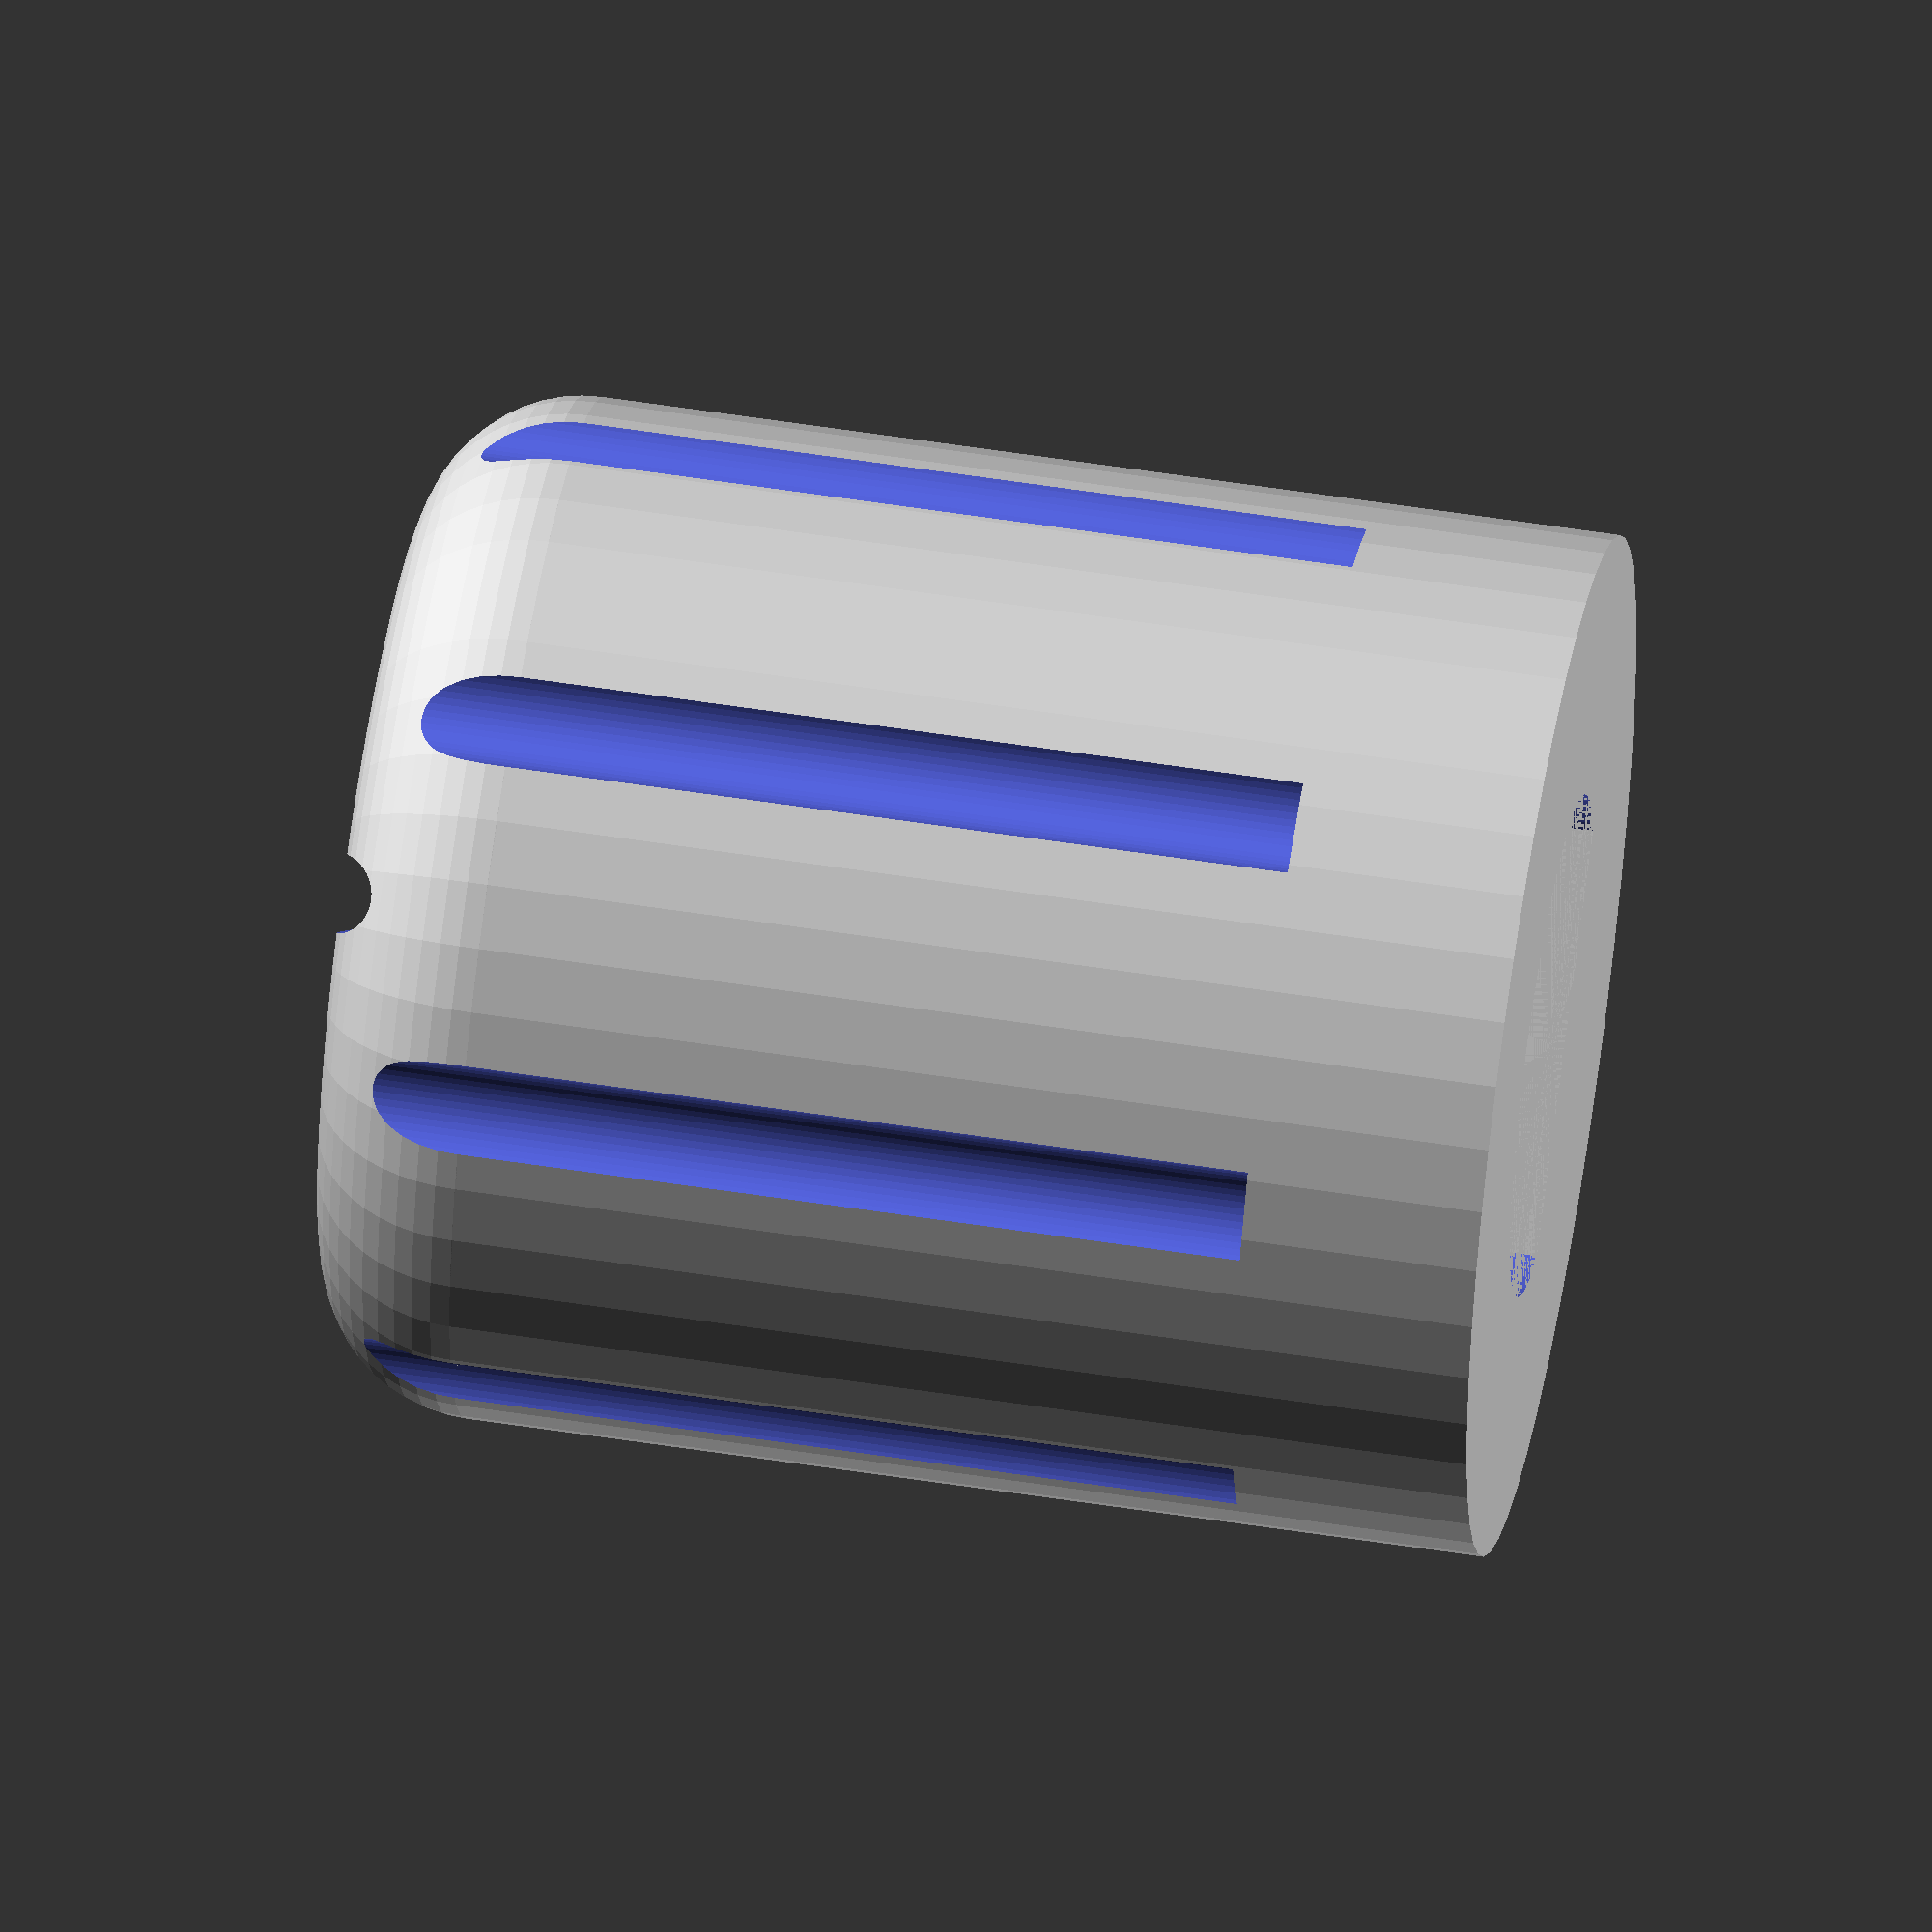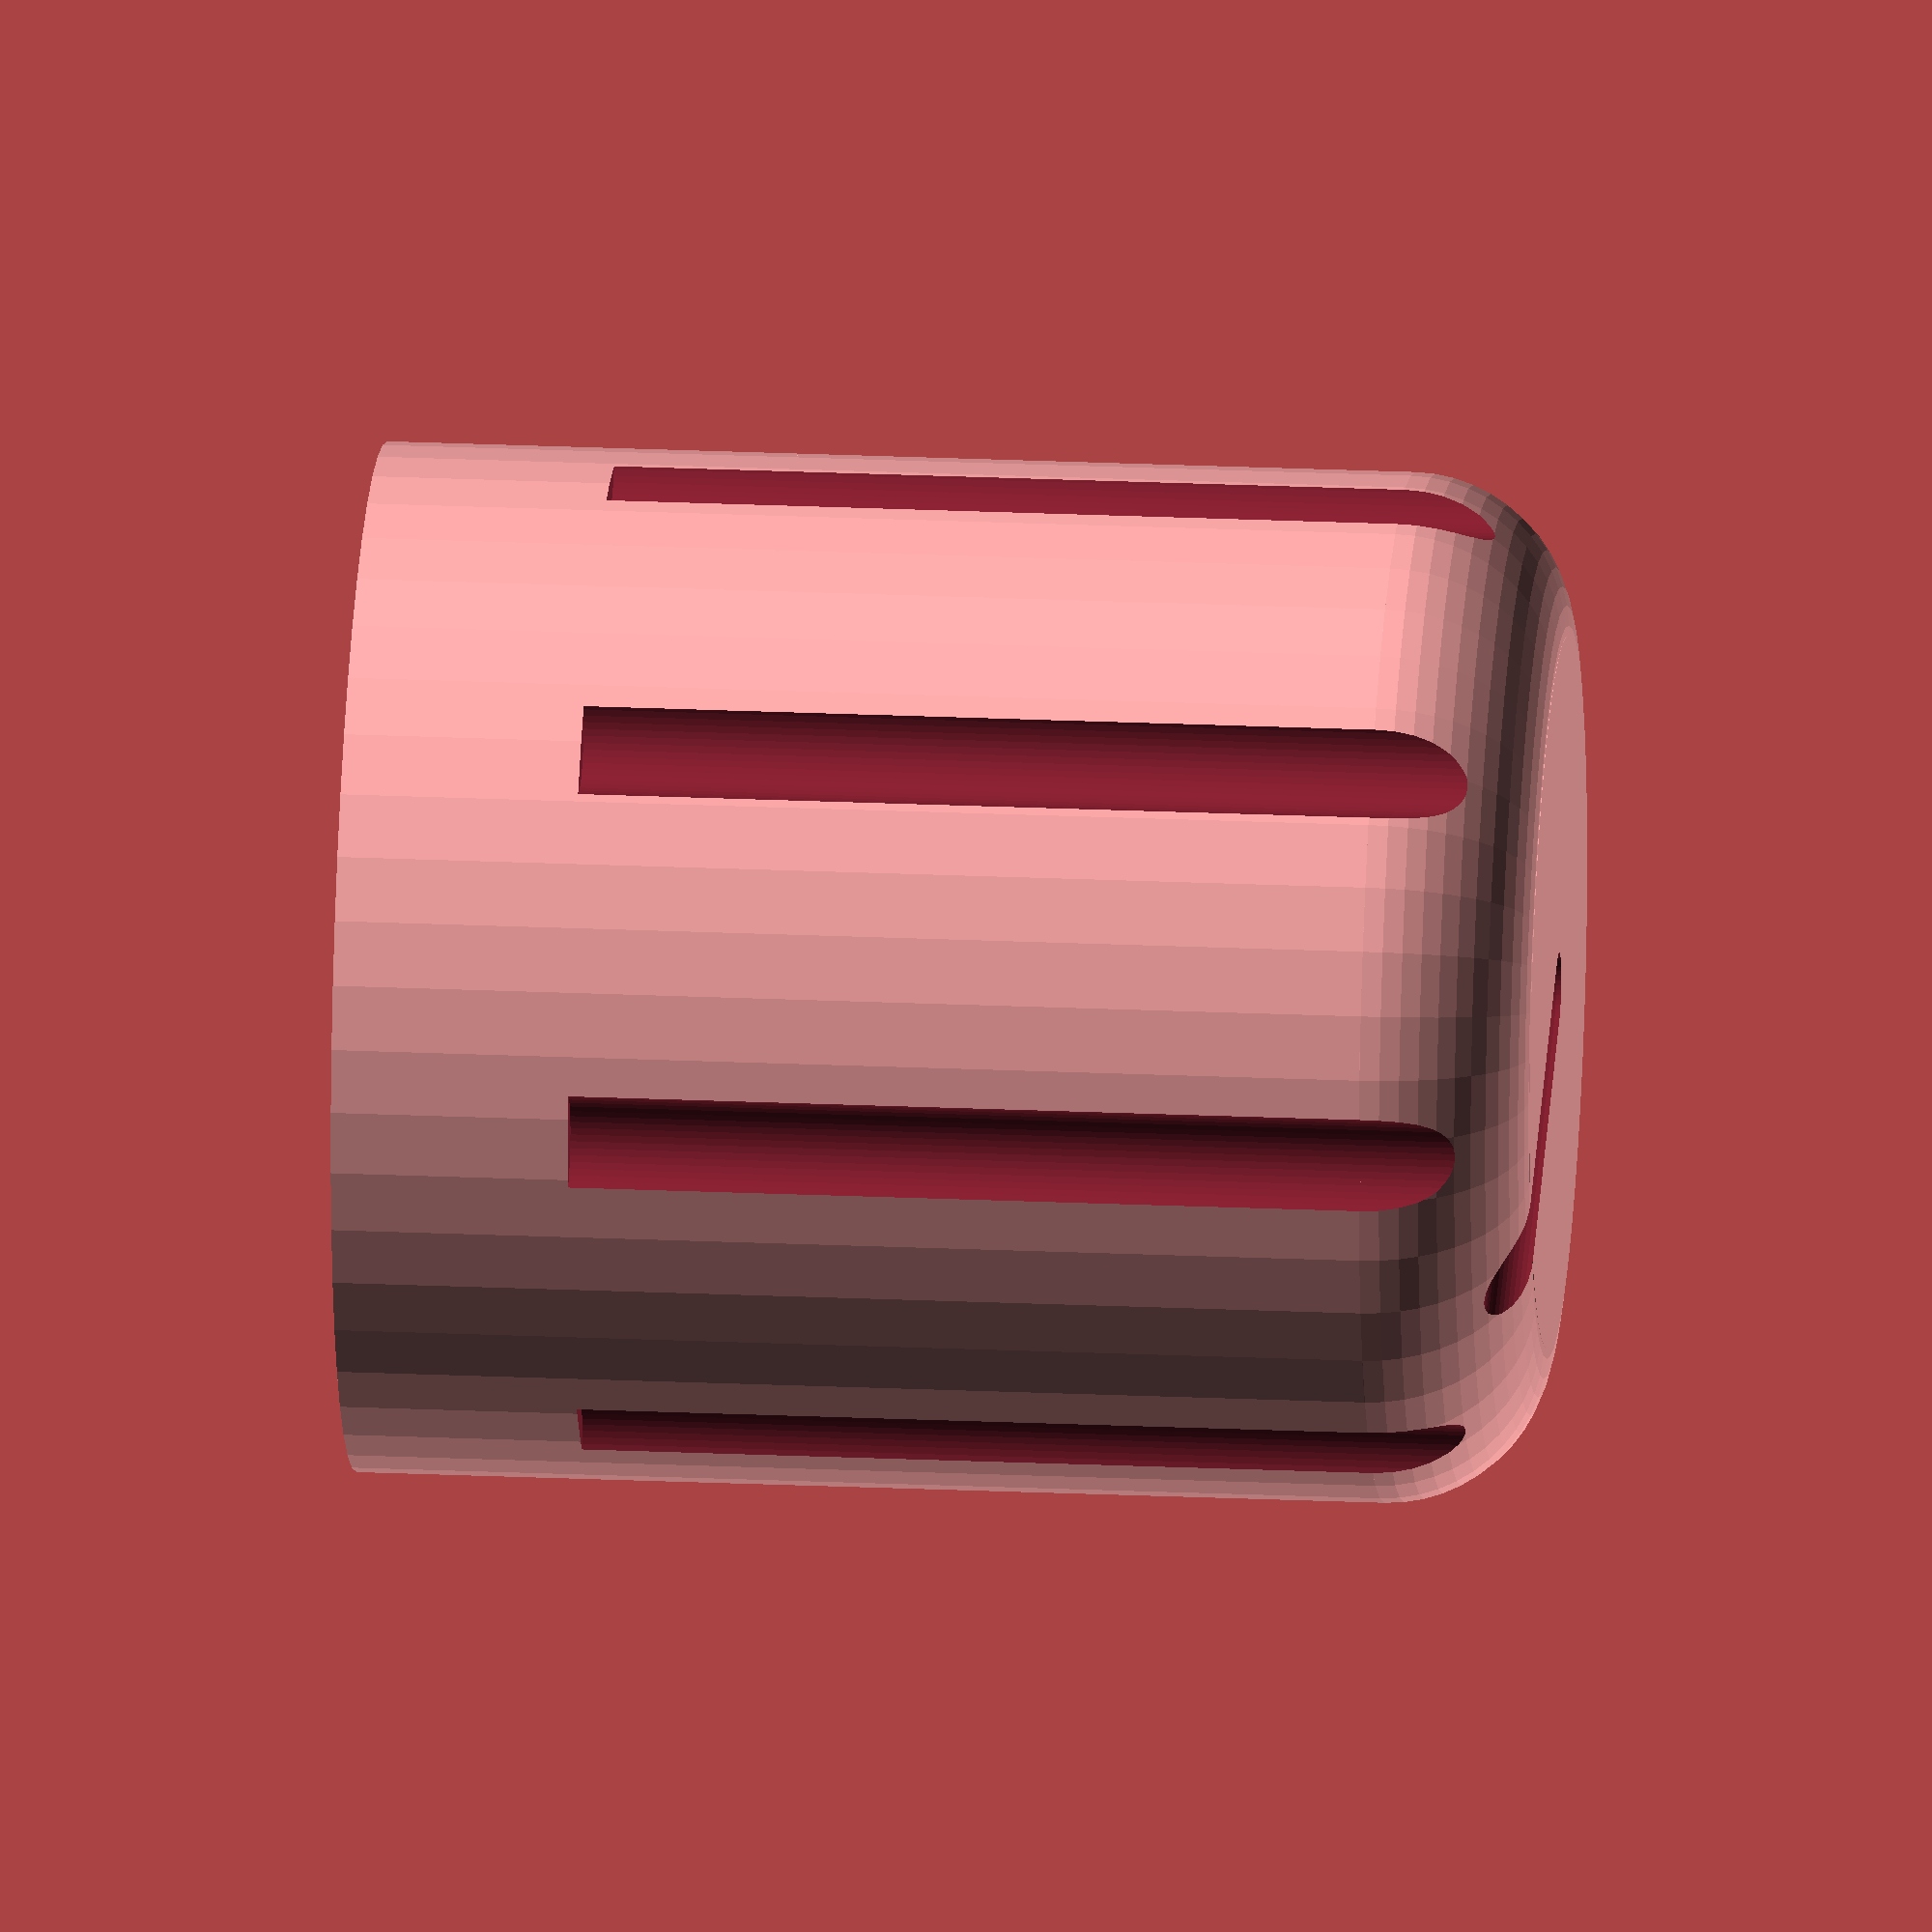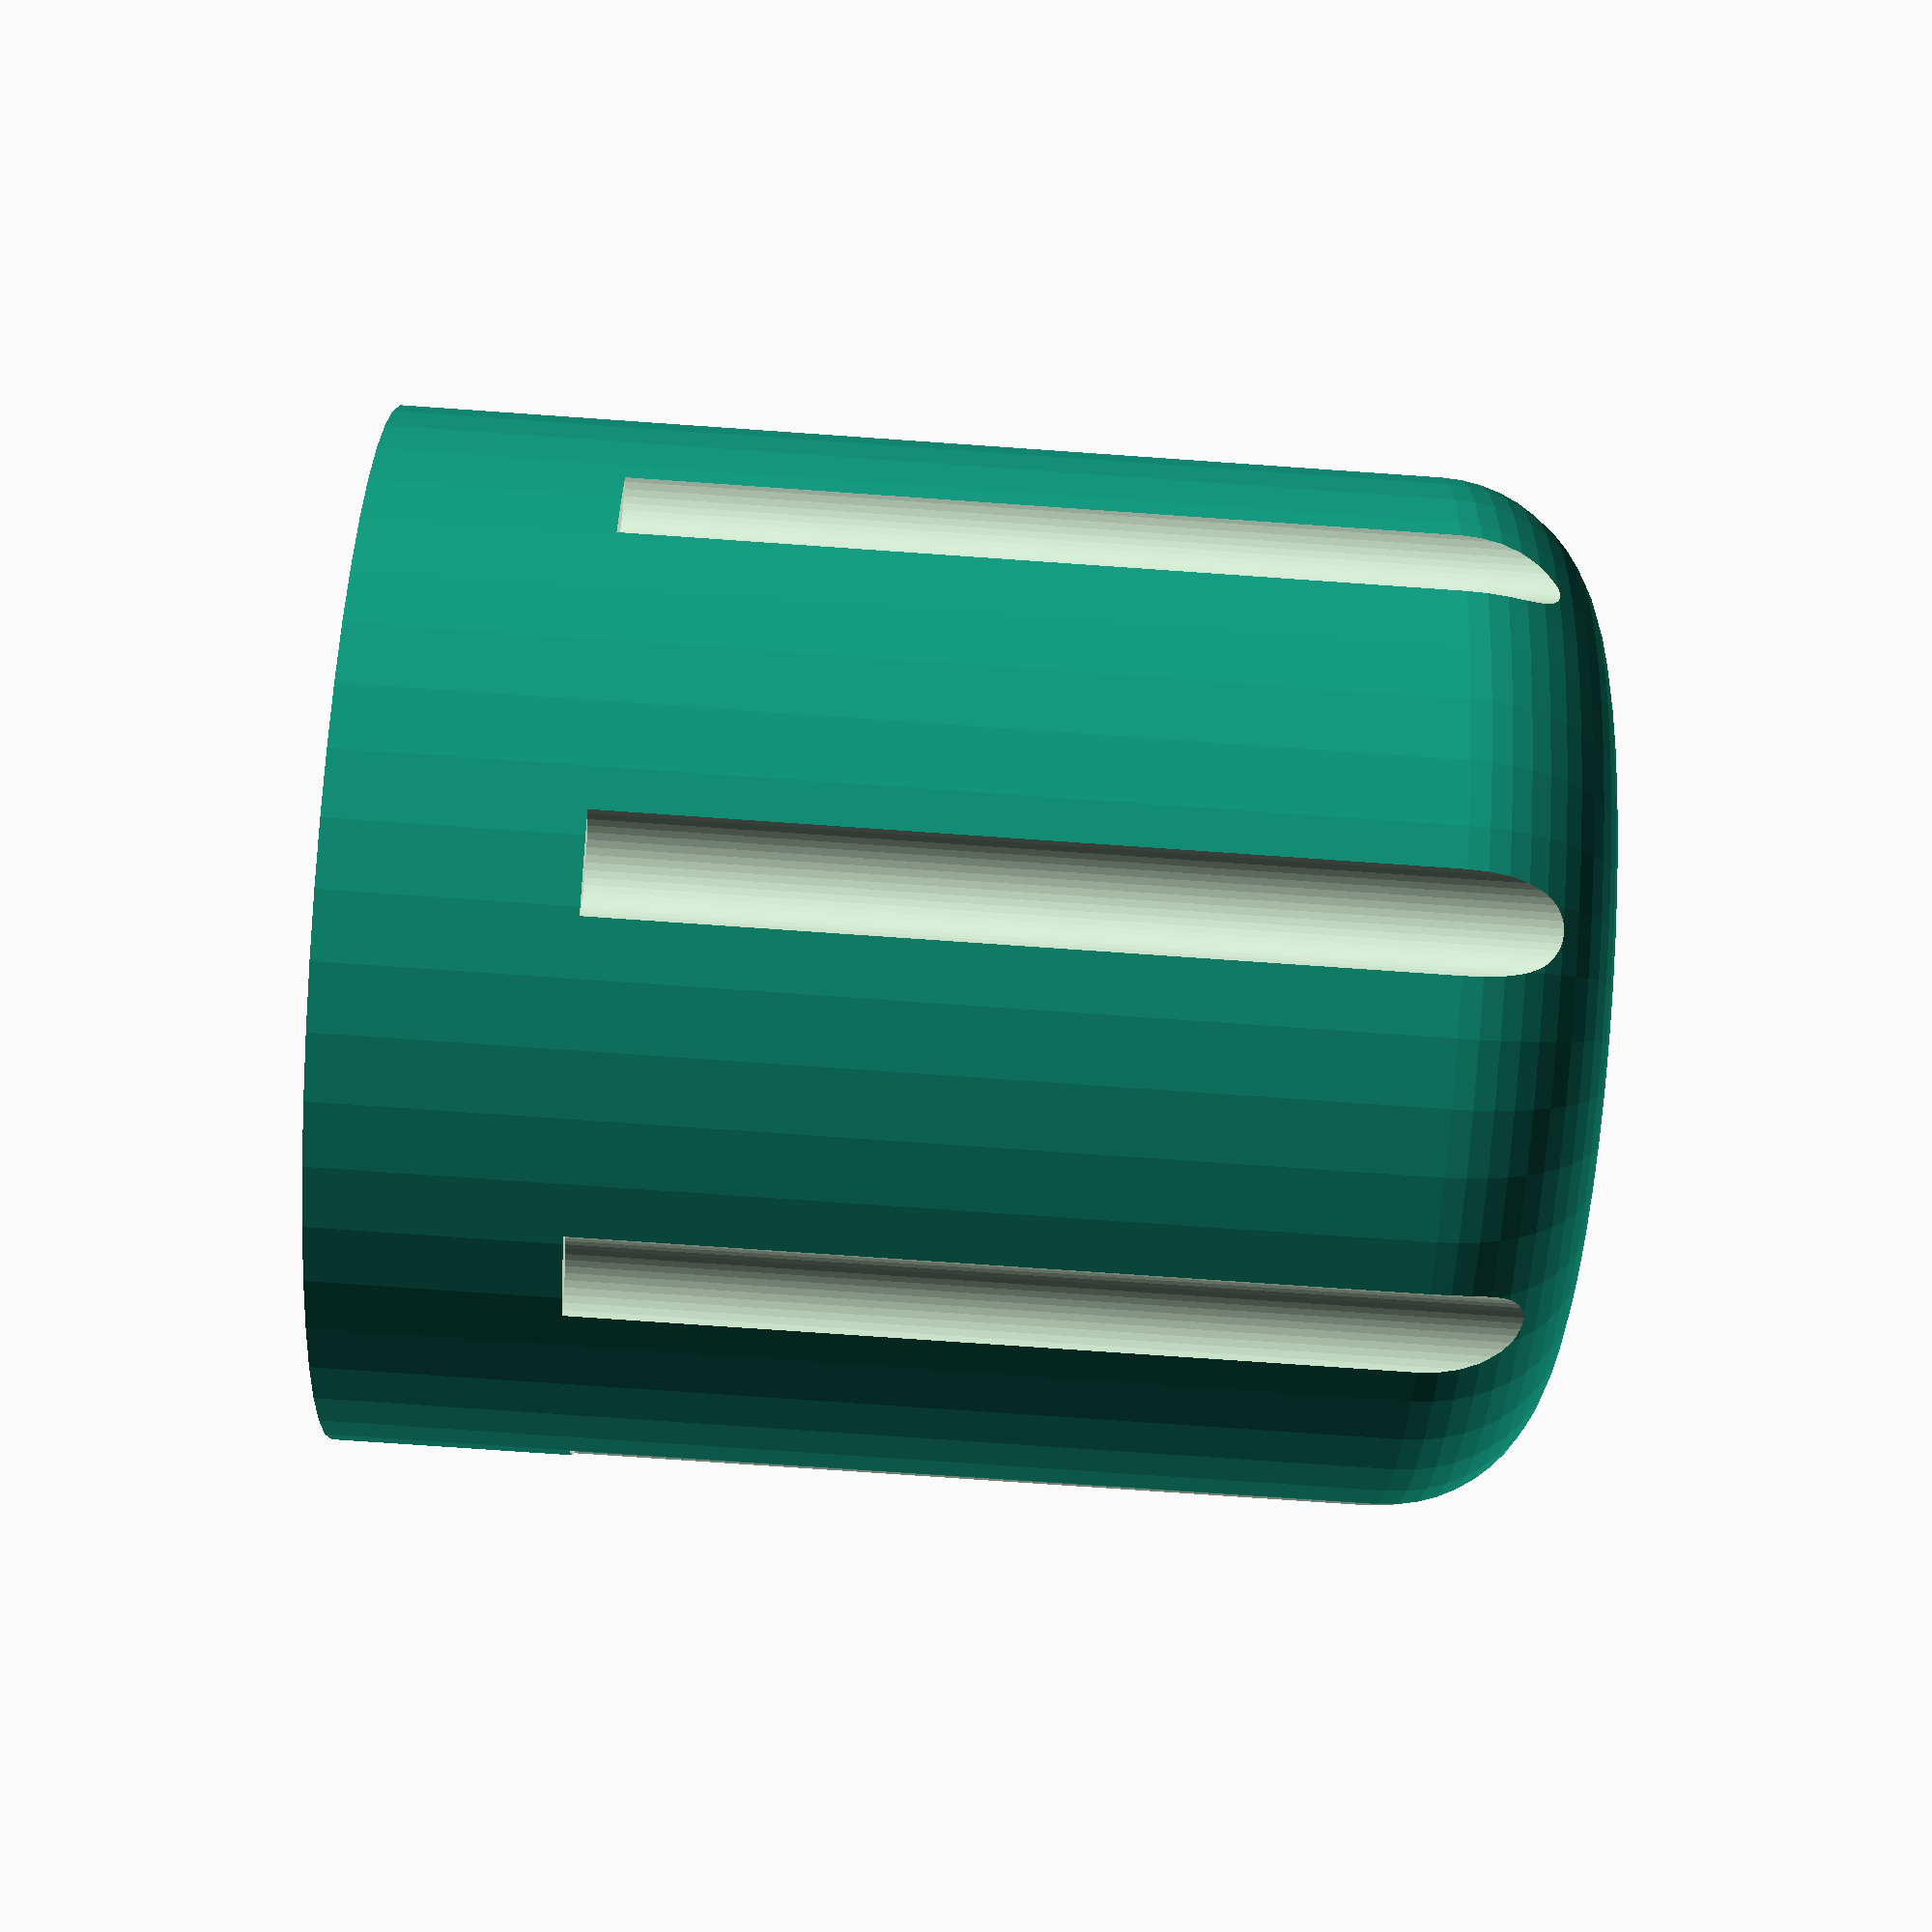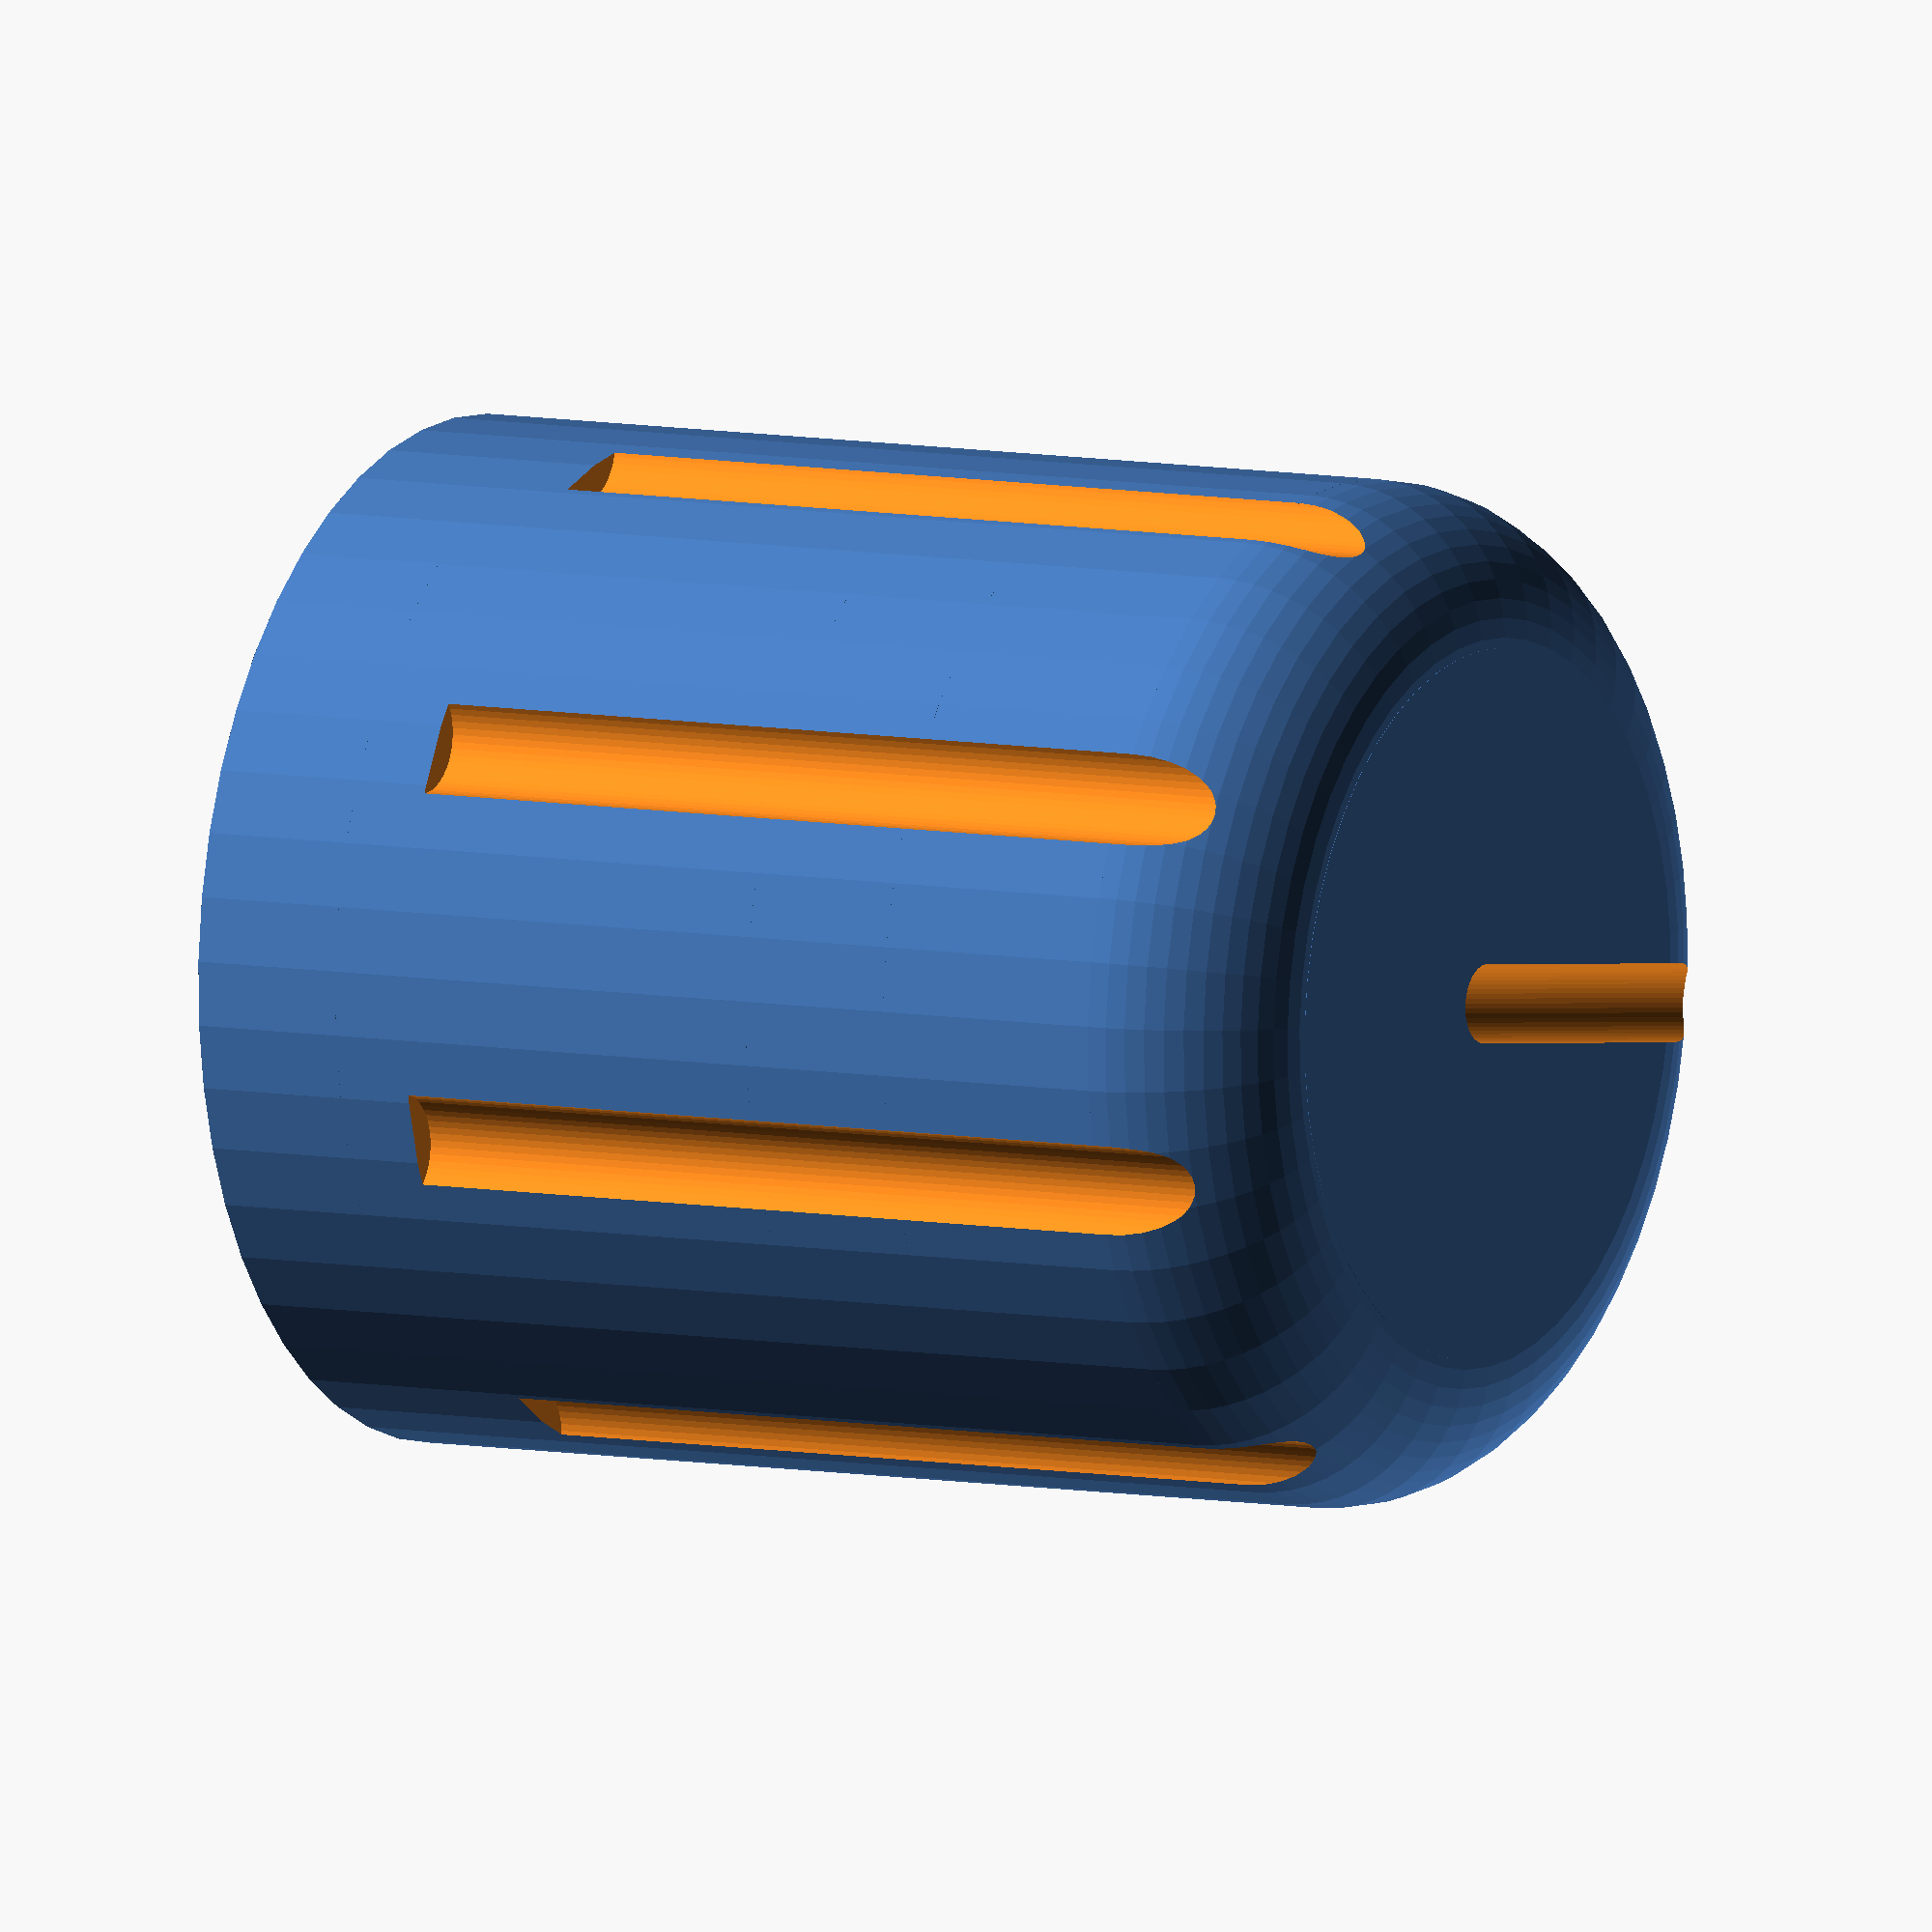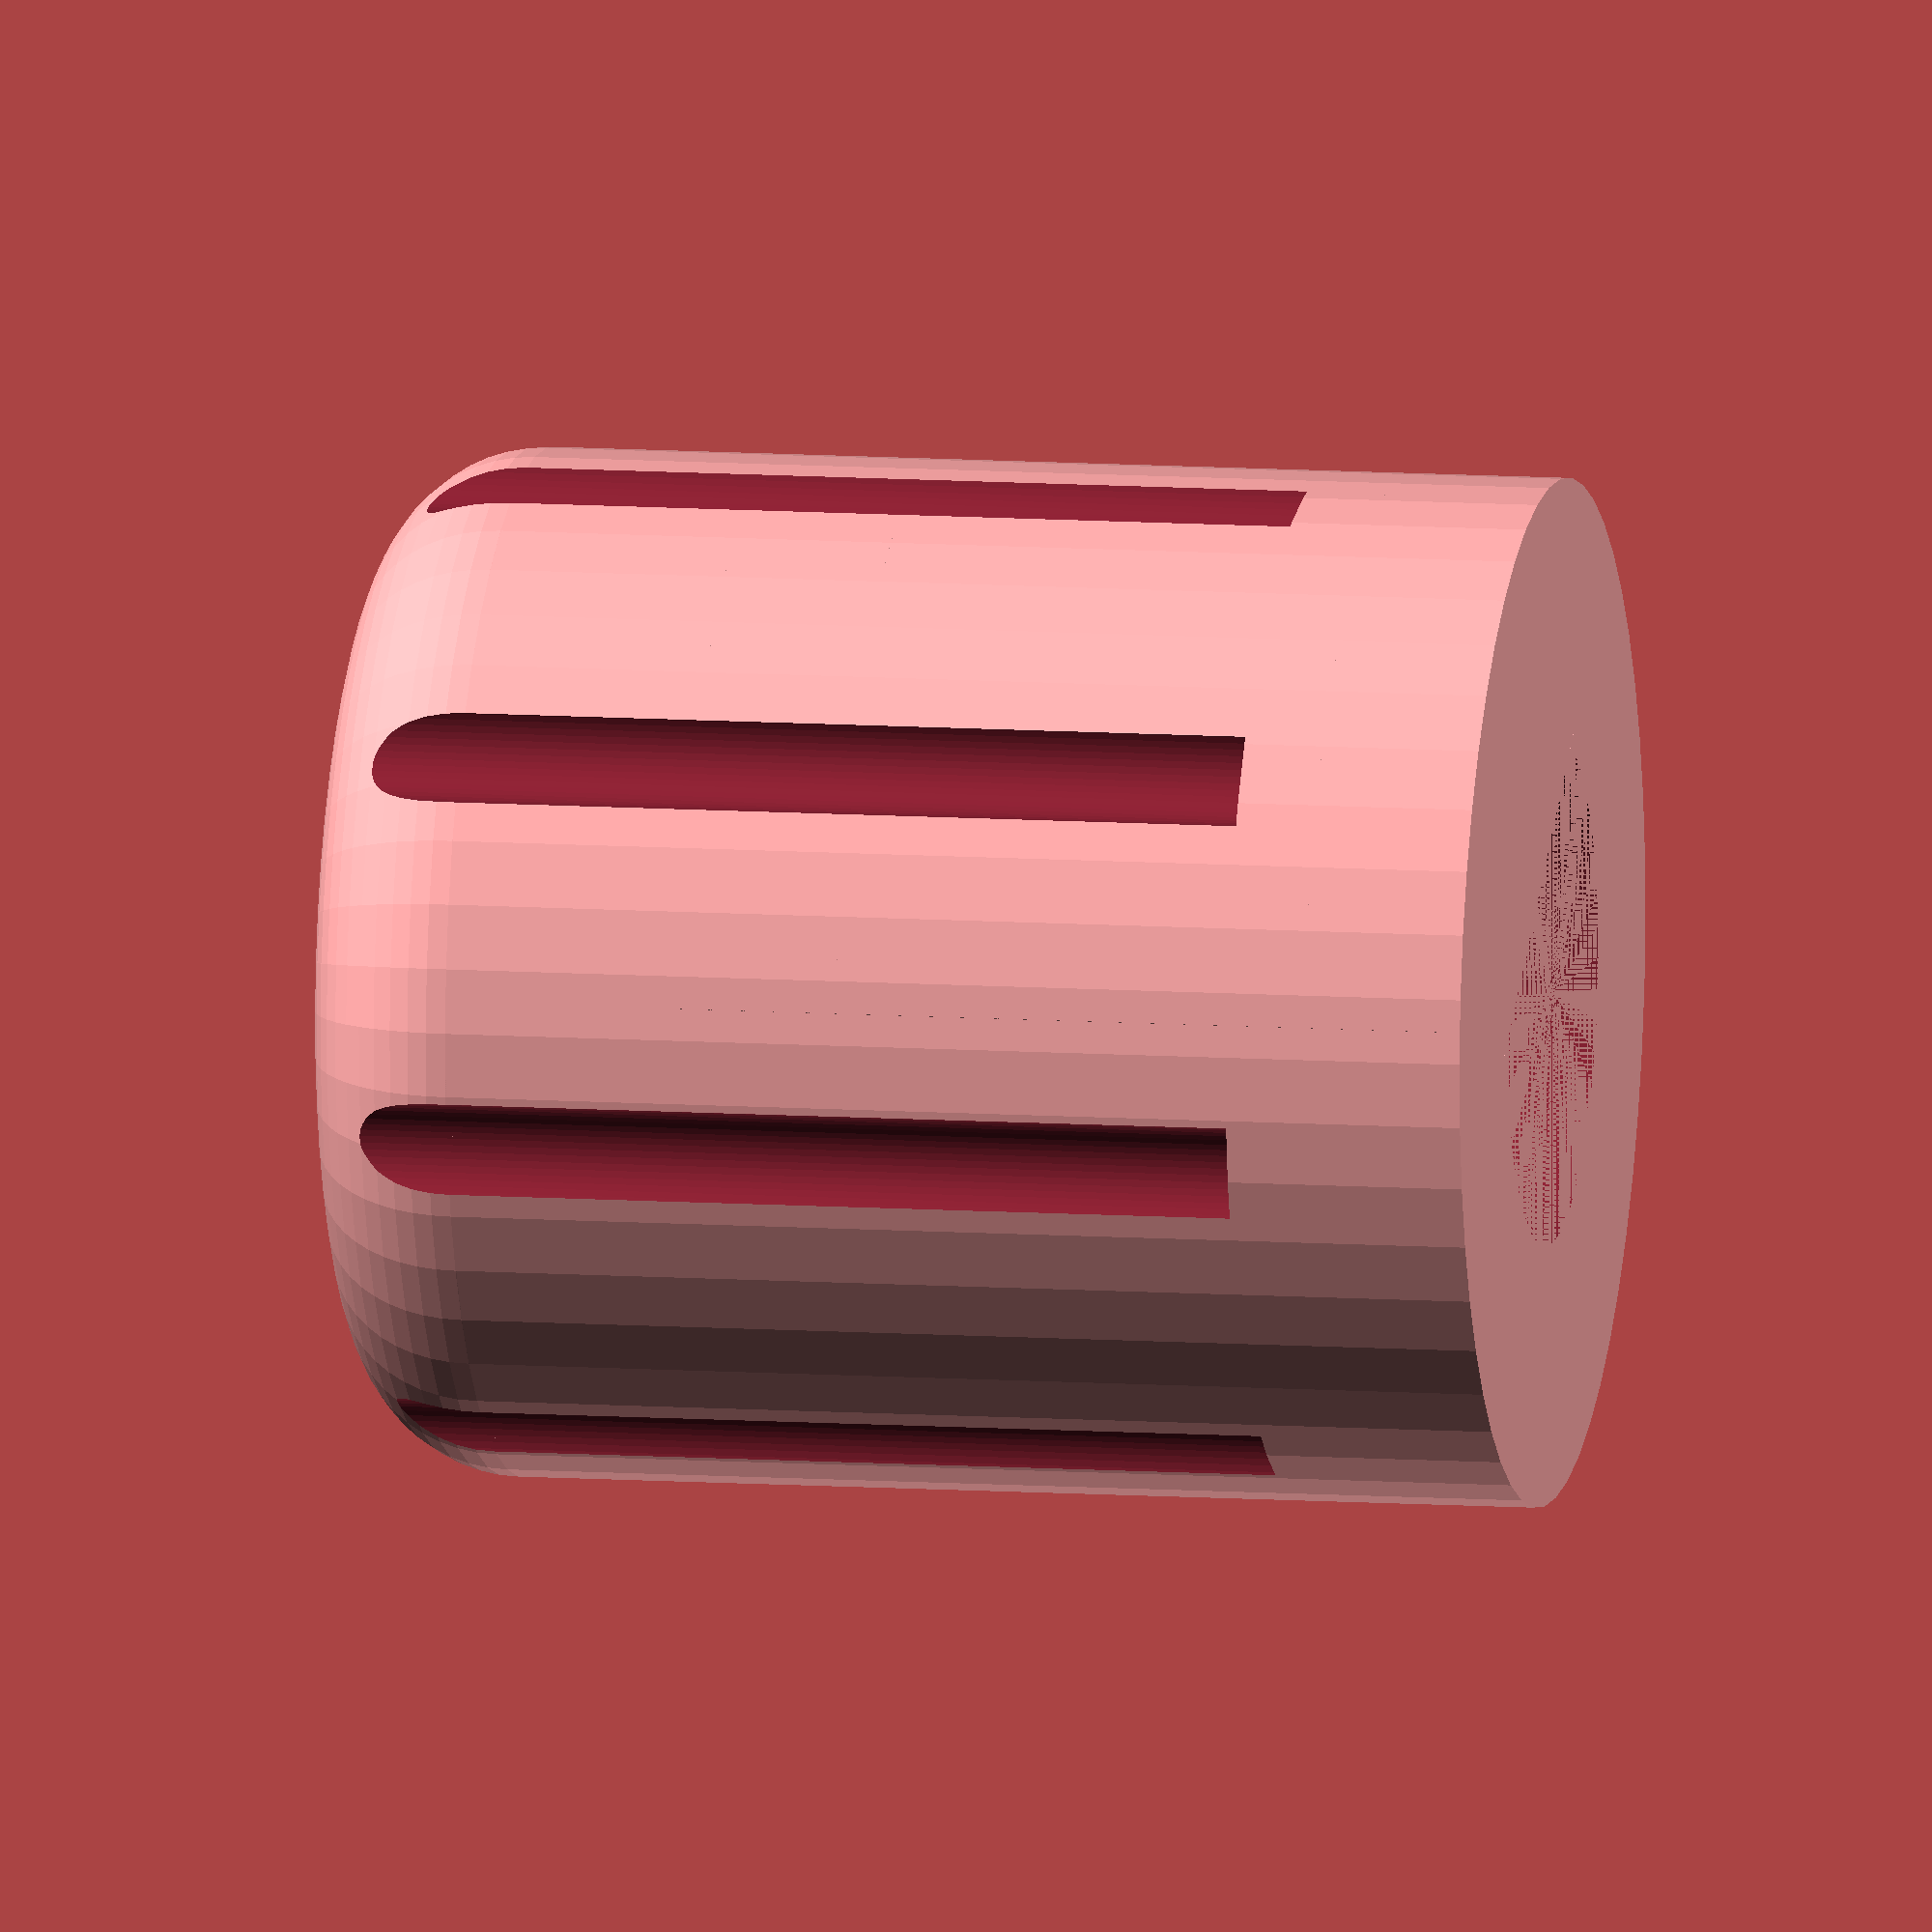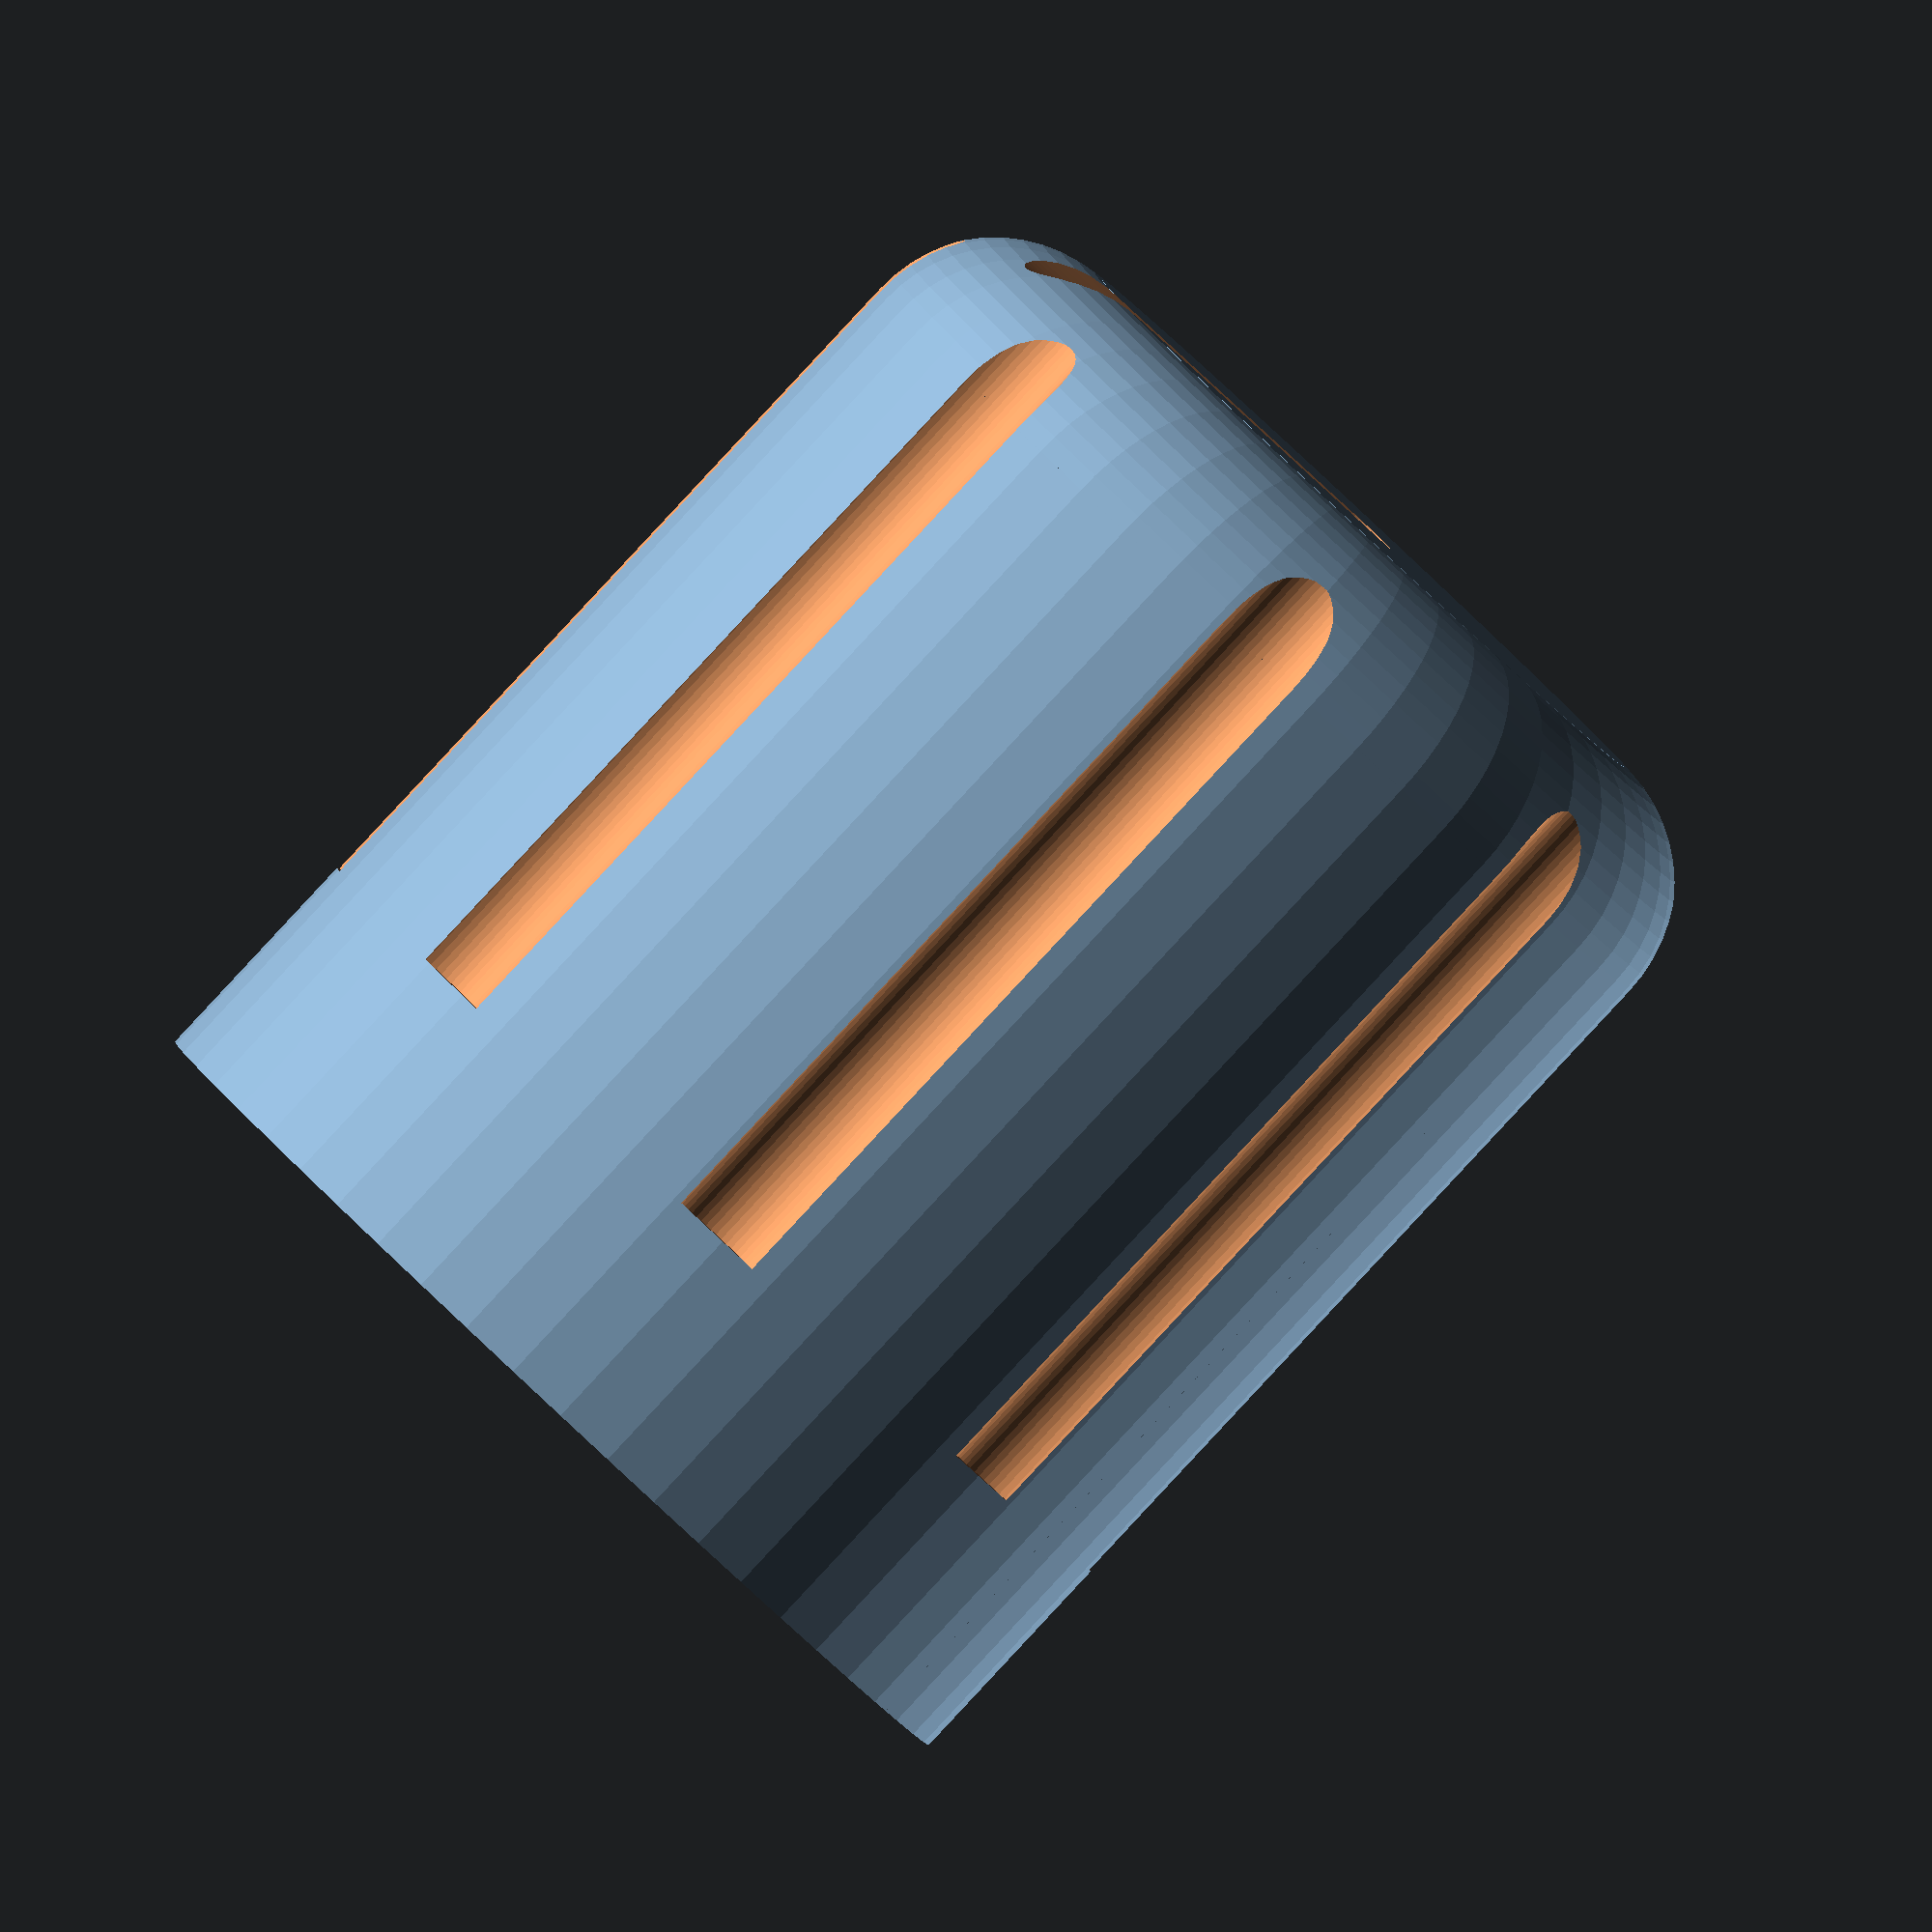
<openscad>
/* [Basic] */
//Diametre du bouton
Knob_Diameter=13; //[10:30]
//Hauteur du bouton
Knob_Height=15;//[10:20]
//Longueur de l'axe
Axis_Lenght=10;//[5:15]
//Arrondis
Rounded=2;//[1:3]
//Ajustement
Ajustment=0.2;//[0,0.1,0.2,0.3]
/* [Hidden] */
$fn=50;

difference() {
  union() {
      cylinder(r=Knob_Diameter/2,h=Knob_Height-Rounded);
      translate([0,0,Knob_Height-Rounded]) cylinder(r=Knob_Diameter/2-Rounded,h=Rounded);
      translate([0,0,Knob_Height-Rounded]) rotate_extrude(convexity = 10) translate([Knob_Diameter/2-Rounded,0,0])  circle(r=Rounded);
  }
  translate([0,0,Knob_Height]) rotate([-90,0,0]) cylinder(r=0.5,h=Knob_Diameter/2);
  translate([0,0,Knob_Height]) sphere(r=0.5);
  for (i=[22.5:45:360]) translate([(Knob_Diameter+0.6)*sin(i)/2,(Knob_Diameter+0.6)*cos(i)/2,3]) cylinder(r=0.7,h=Knob_Height);
  difference() {
      translate([0,0,2]) cylinder(r=3.1+Ajustment,h=Axis_Lenght-2);
      translate([-5,-6.6-Ajustment,2]) cube([10,5,Axis_Lenght-2]);
  }
  difference() {
      cylinder(r=3+Ajustment,h=2);
      translate([-5,-6.5-Ajustment,0]) cube([10,5,Axis_Lenght-2]);
  }
}

</openscad>
<views>
elev=305.8 azim=37.2 roll=99.5 proj=o view=wireframe
elev=338.2 azim=248.9 roll=274.6 proj=o view=wireframe
elev=75.6 azim=359.3 roll=266.0 proj=p view=wireframe
elev=352.8 azim=96.1 roll=300.4 proj=o view=wireframe
elev=170.4 azim=34.6 roll=79.6 proj=o view=solid
elev=268.4 azim=67.1 roll=223.0 proj=o view=wireframe
</views>
